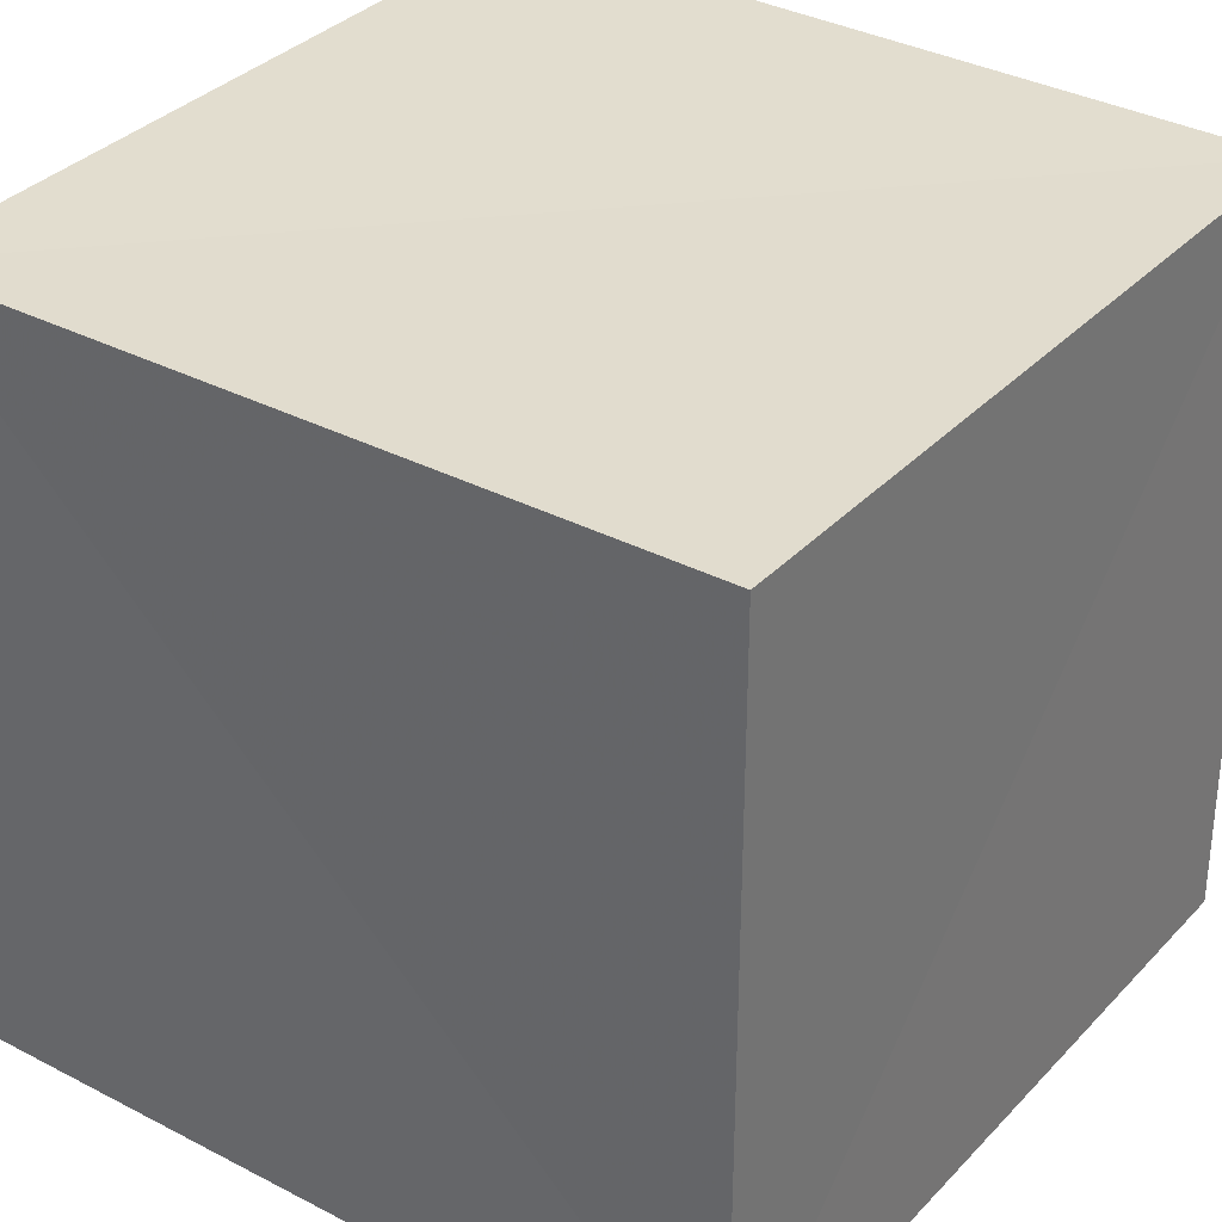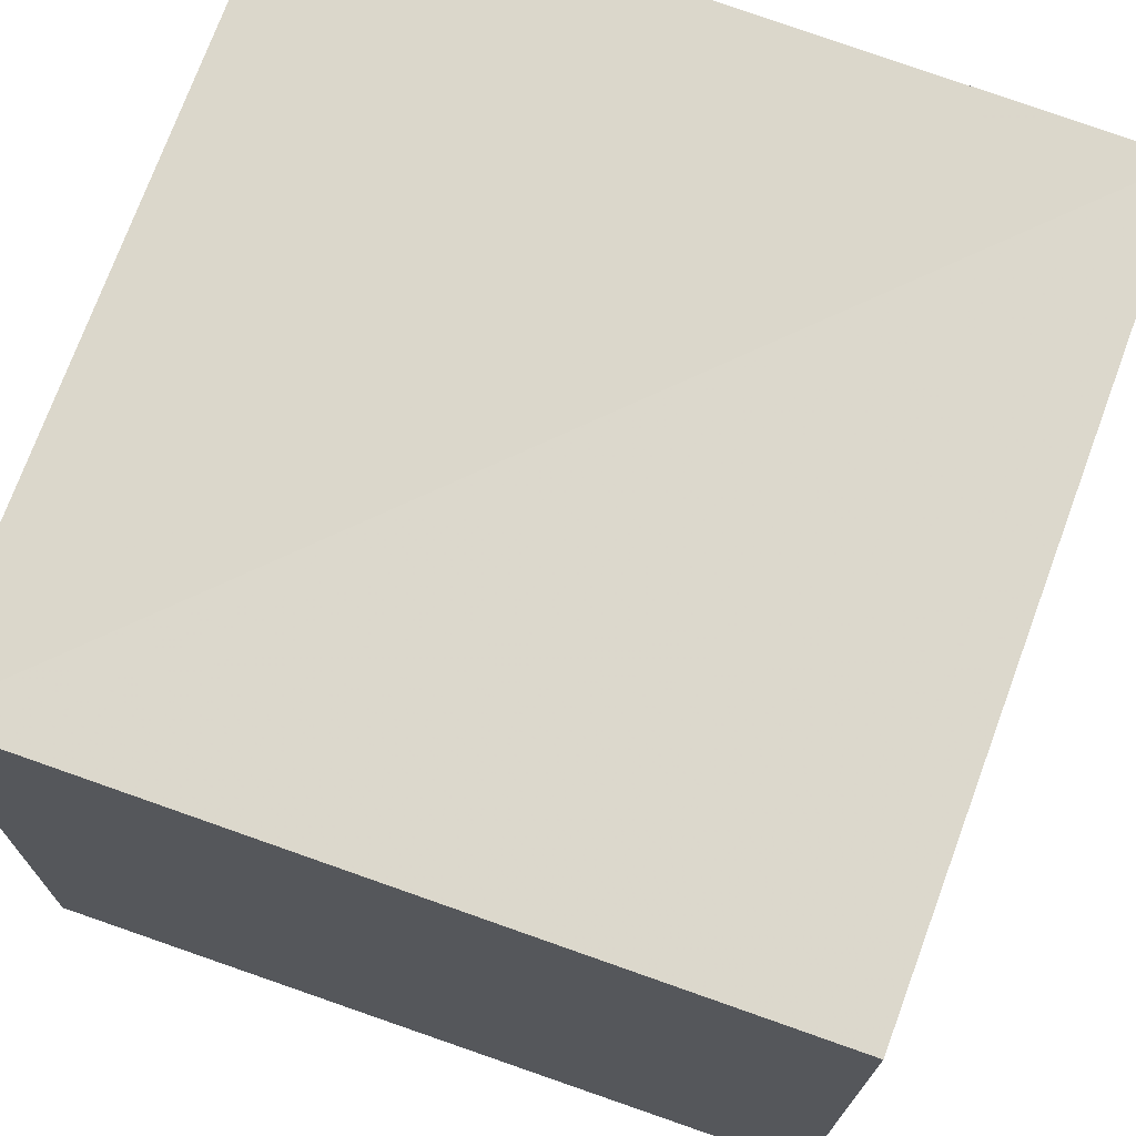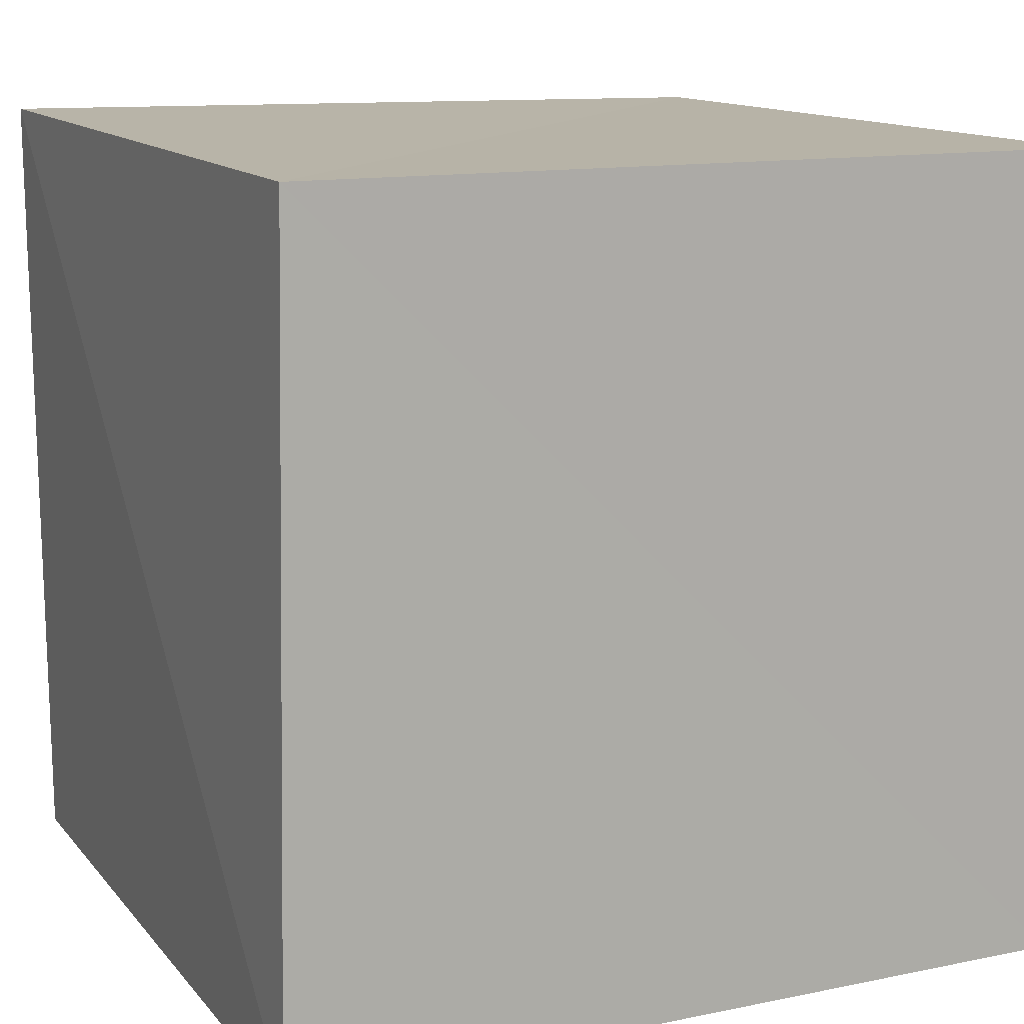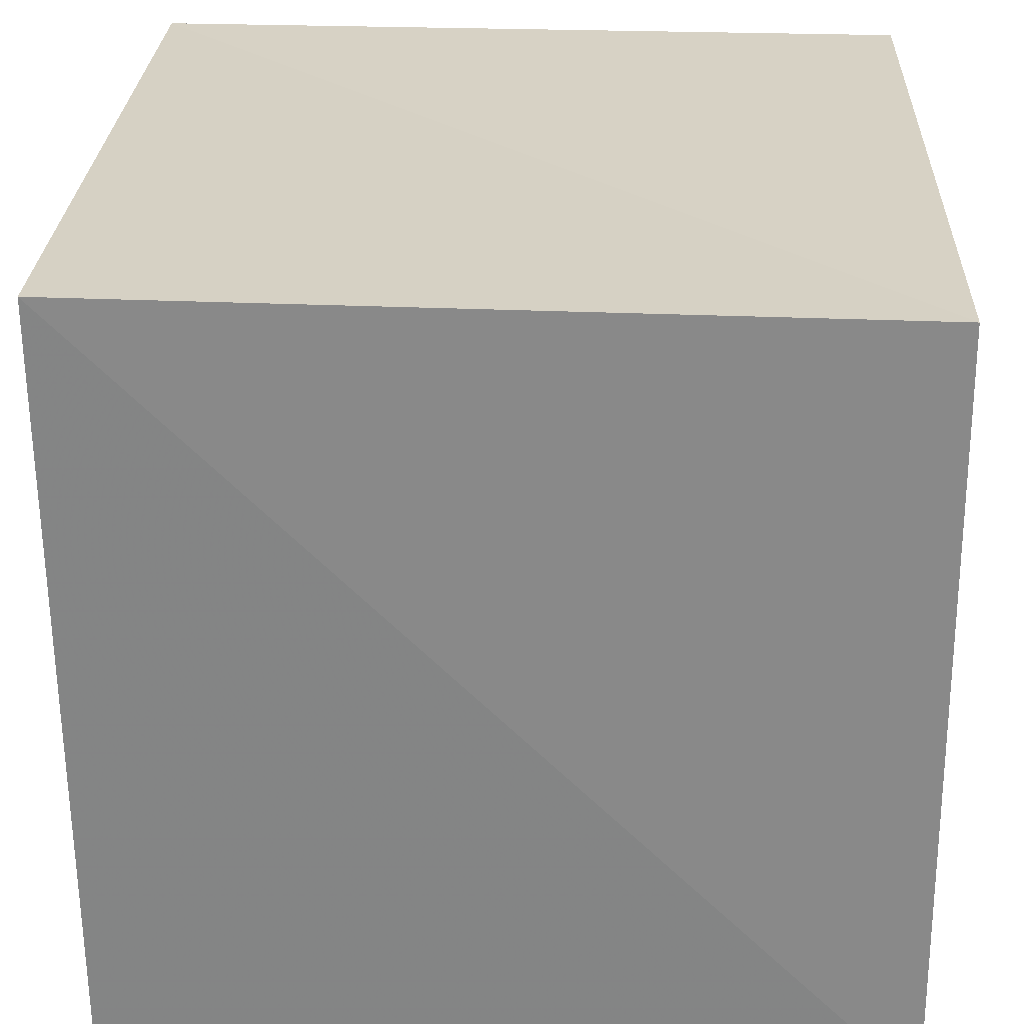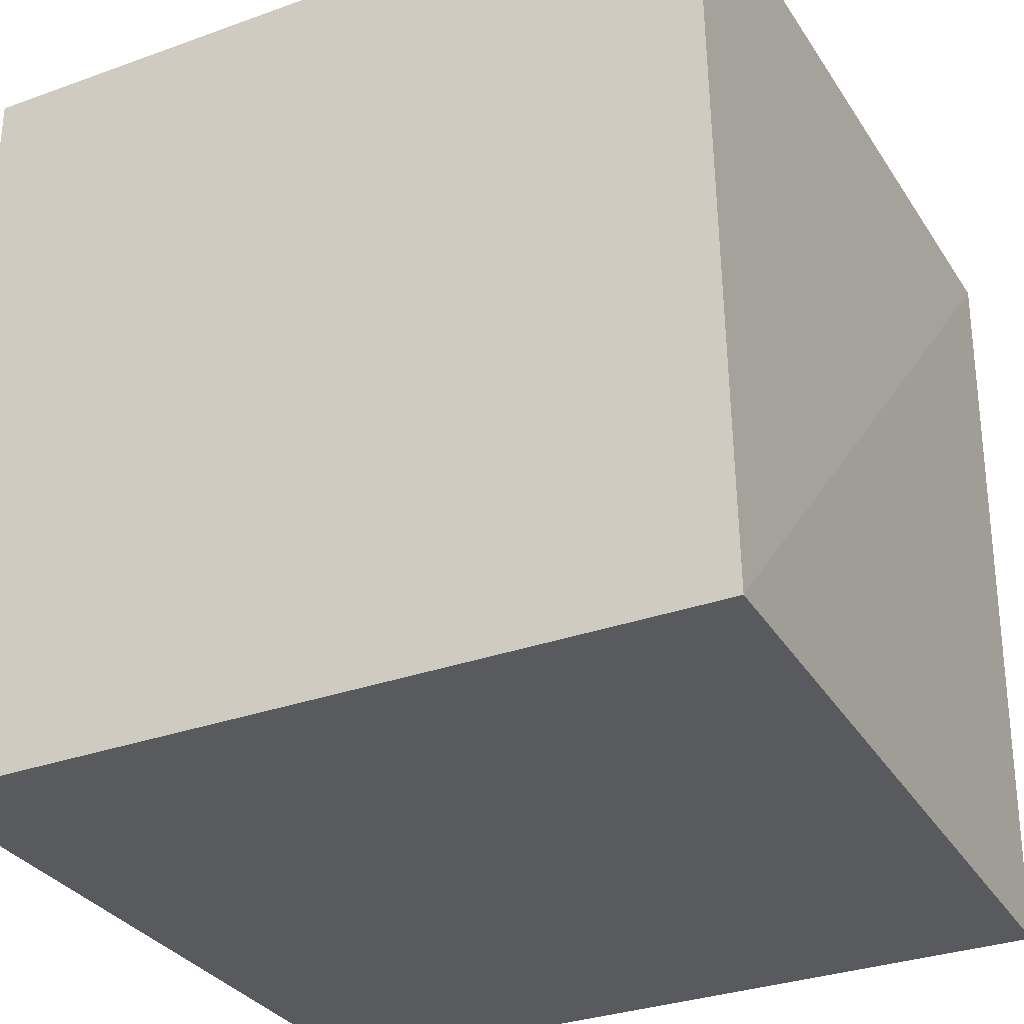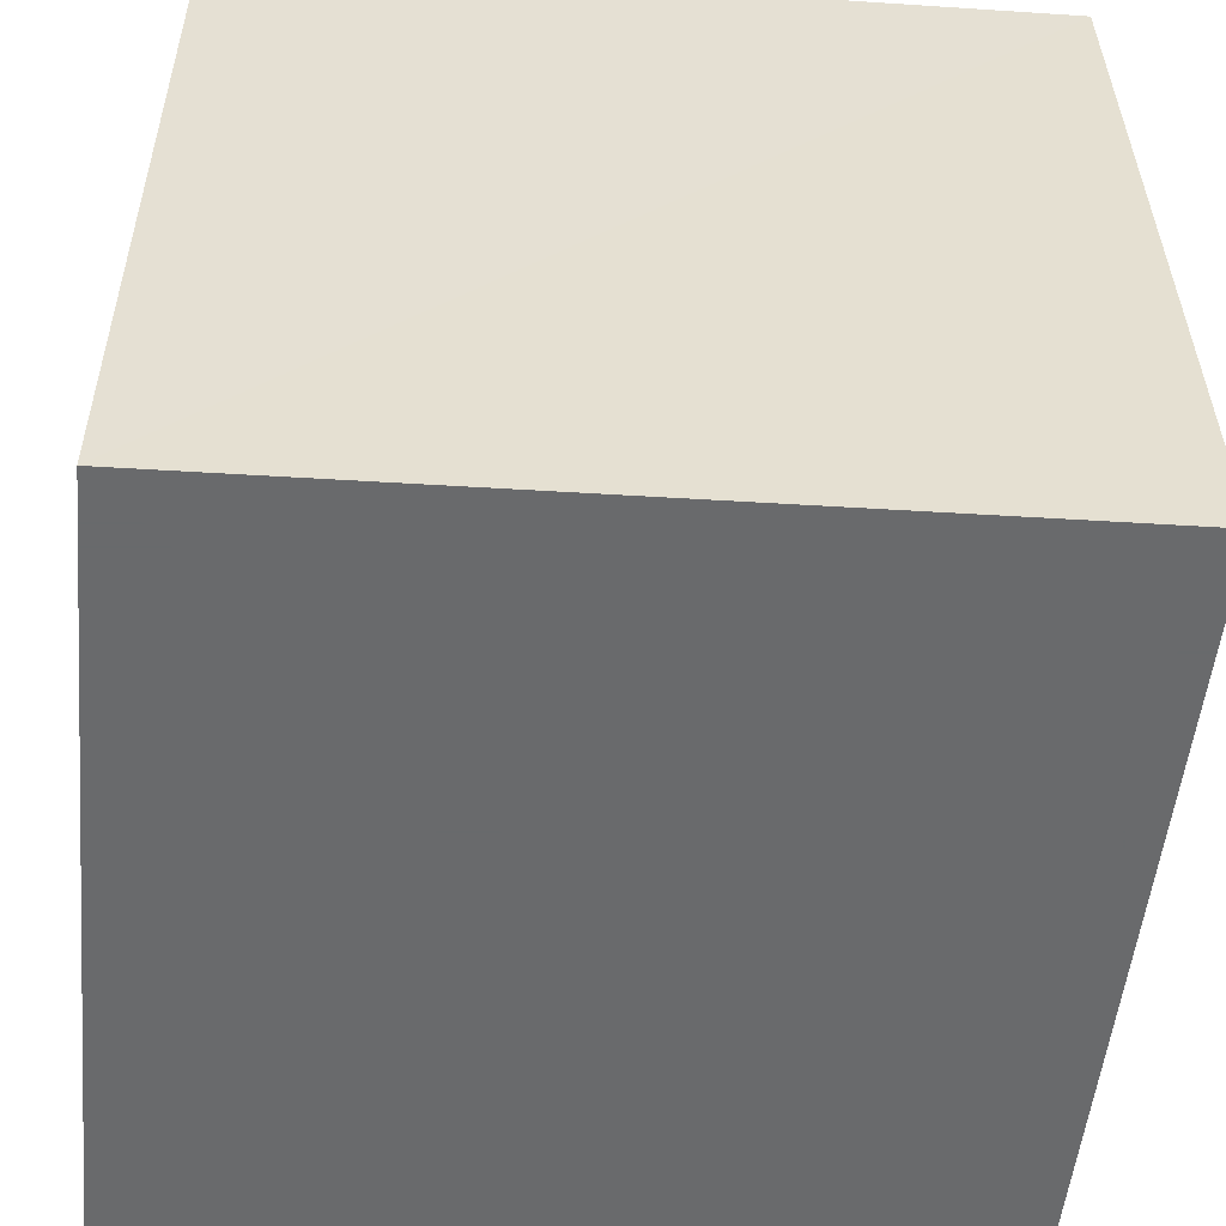
<metadata>
{"format":"obj","ext":"obj","renderer":"f3d","projection":"perspective","resolution":1024,"background":"white","views":[{"elev":34.0,"azim":-144.3,"up":"+Y"},{"elev":72.7,"azim":-160.0,"up":"+Y"},{"elev":12.6,"azim":155.0,"up":"+Y"},{"elev":27.5,"azim":92.5,"up":"+Y"},{"elev":-30.6,"azim":-63.1,"up":"+Y"},{"elev":-52.9,"azim":-94.6,"up":"+Y"}]}
</metadata>
<code>
v  0.01088  0  0.01088
v  1.009  0  -0.0035
v  0.9907  0.978  0.002919
v  0.01154  0.9771  0.01154
v  -0.0035  0  1.009
v  0.9861  0  0.9861
v  0.9927  0.9892  0.9927
v  0.002919  0.978  0.9907
f 3 1 2
f 5 7 6
f 1 3 4
f 1 6 2
f 7 5 8
f 2 7 3
f 6 1 5
f 3 8 4
f 7 2 6
f 1 8 5
f 8 3 7
f 8 1 4

</code>
